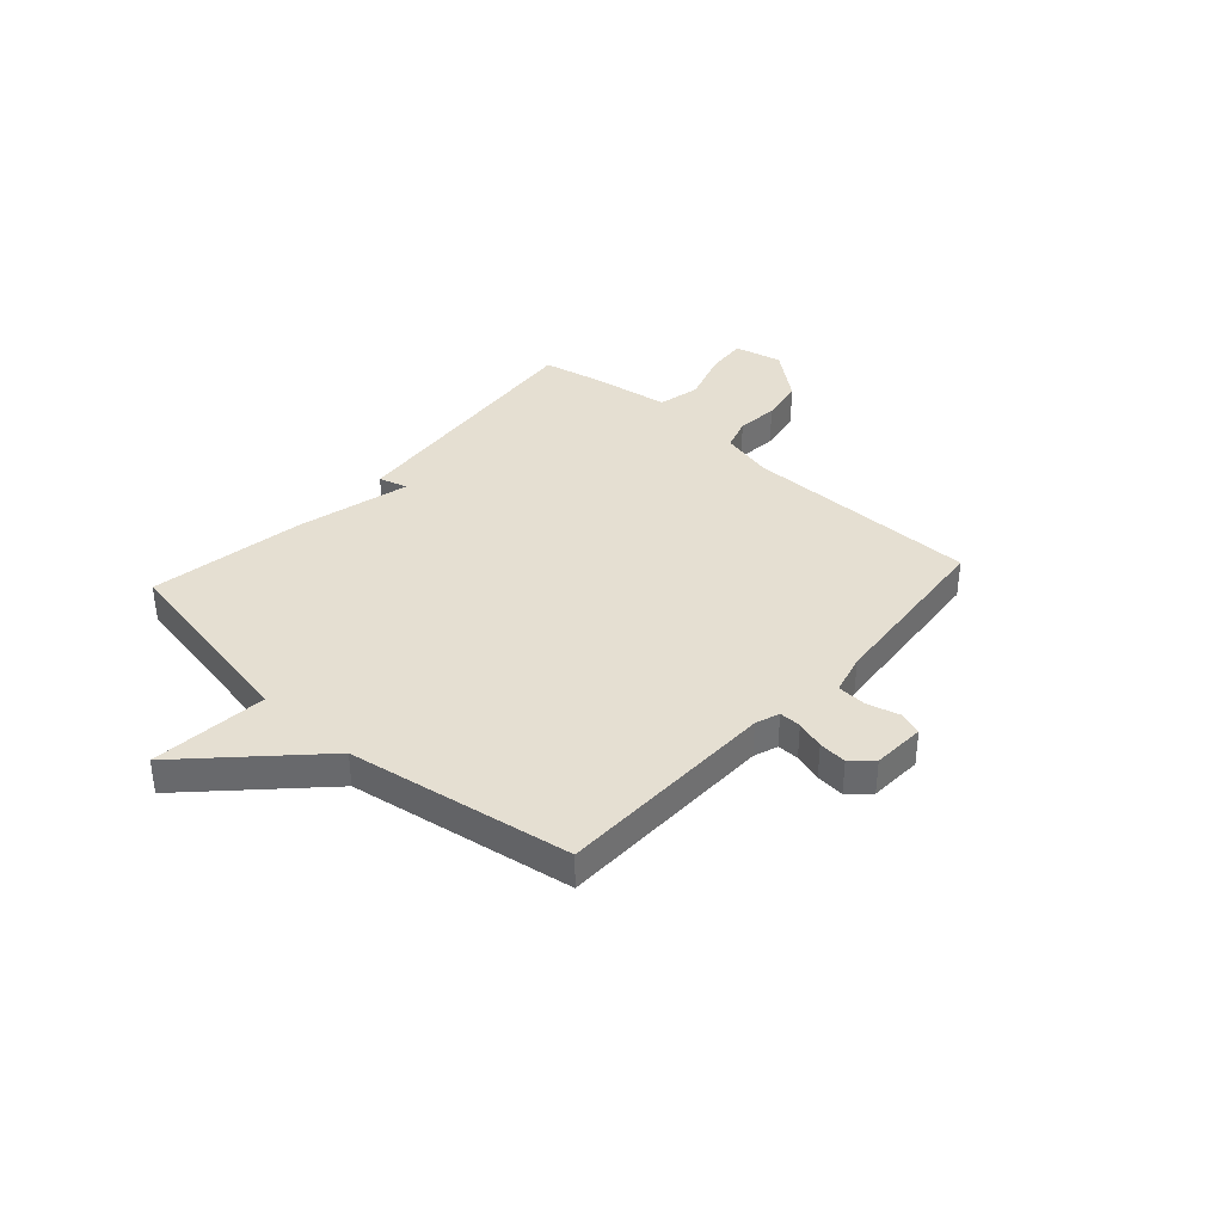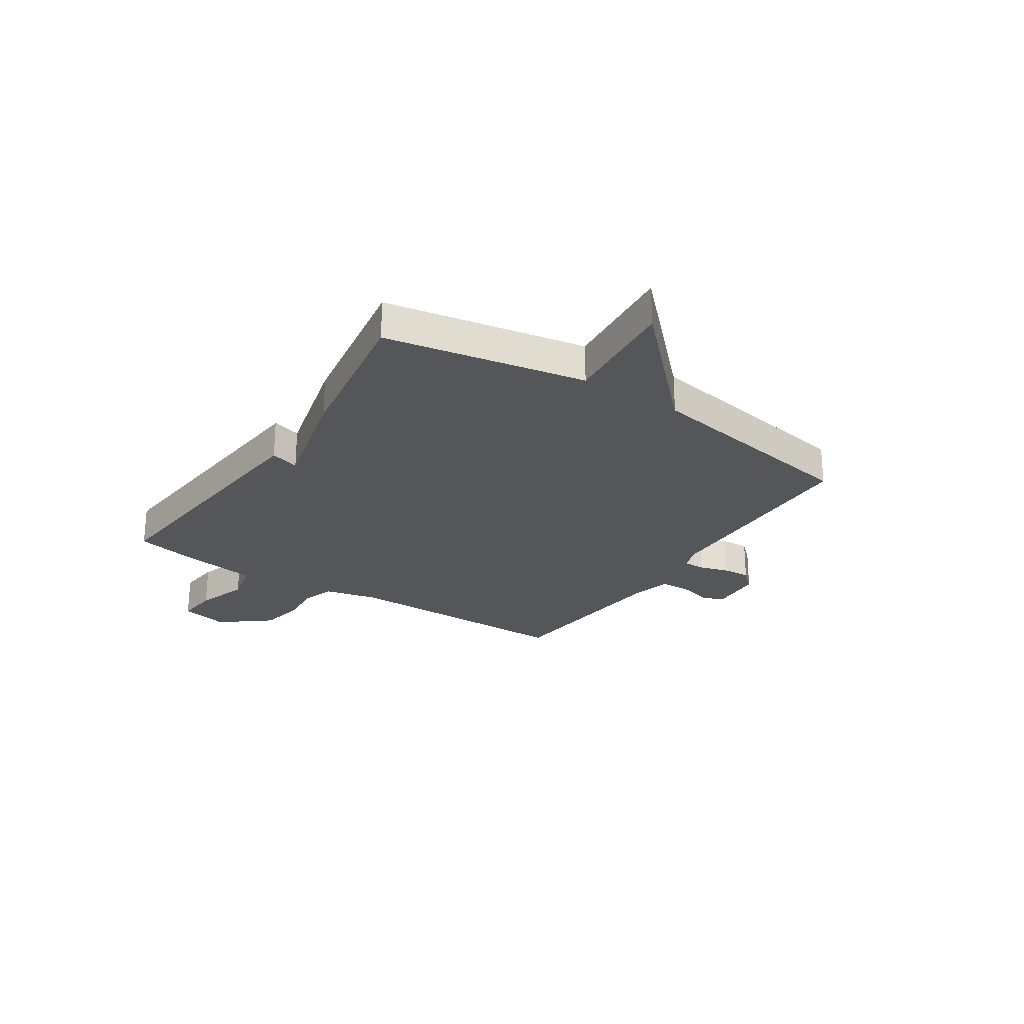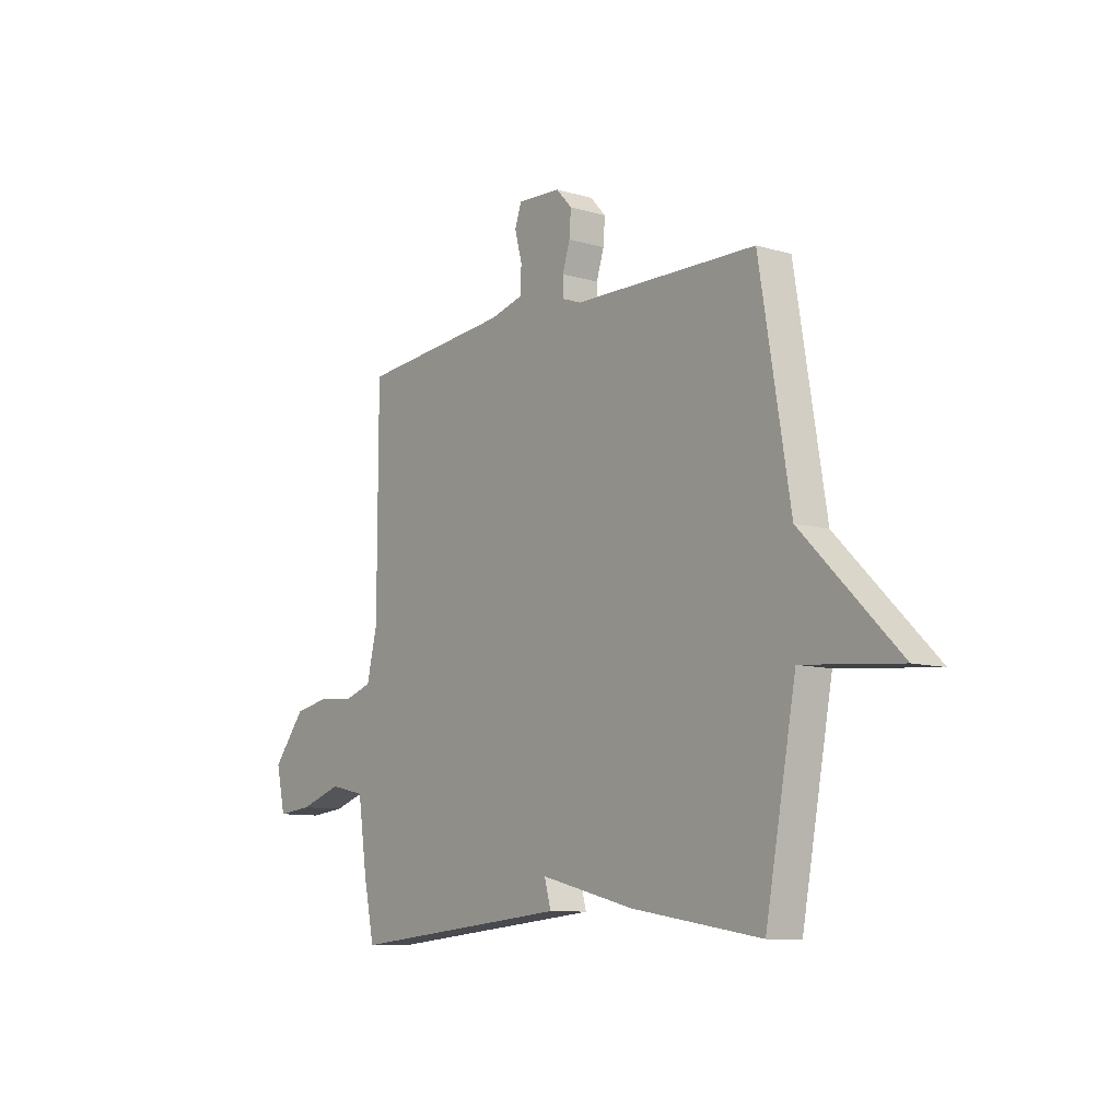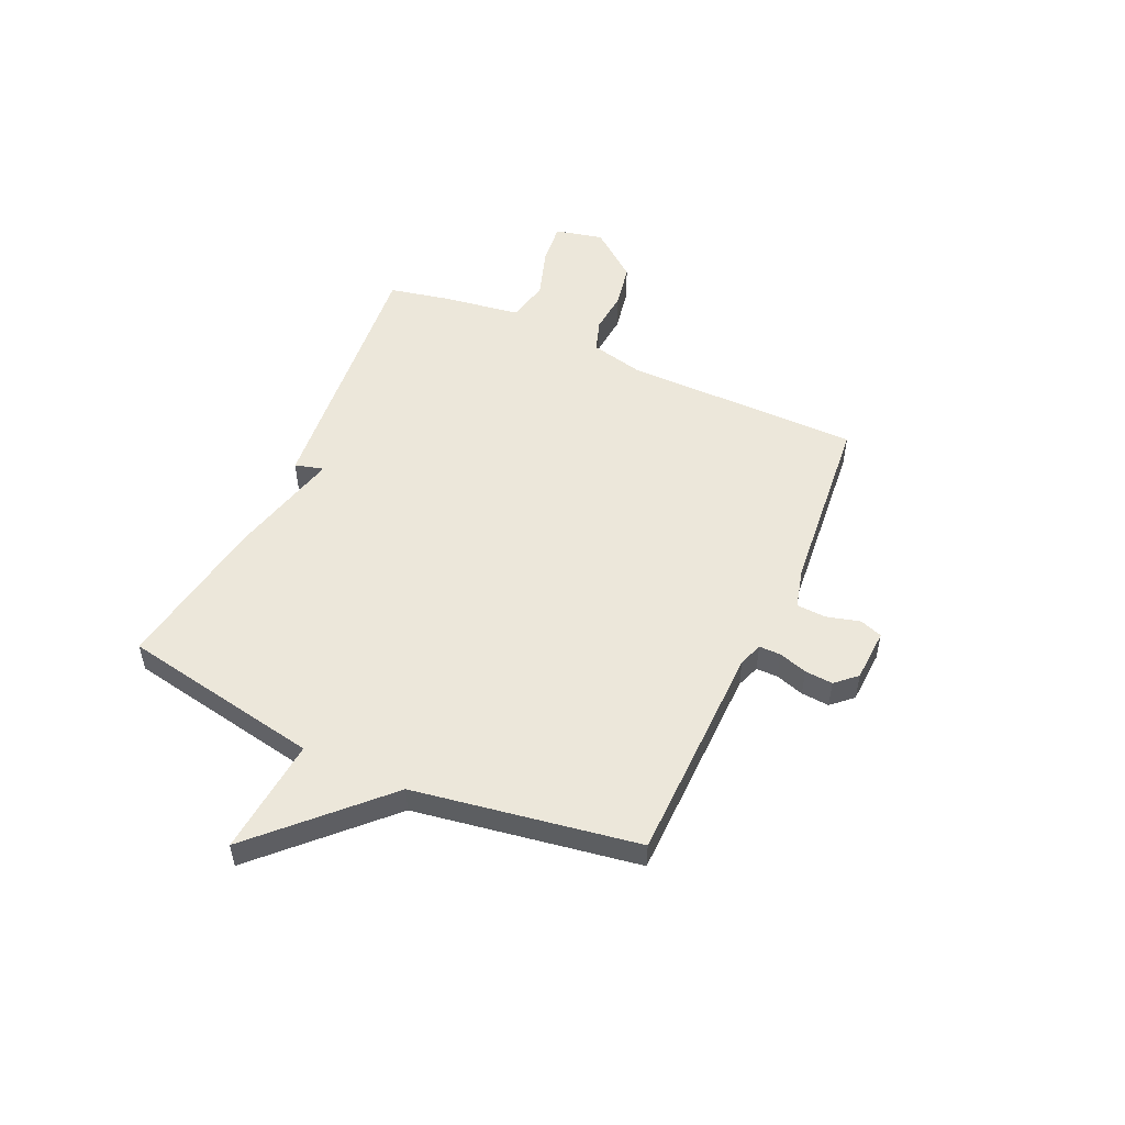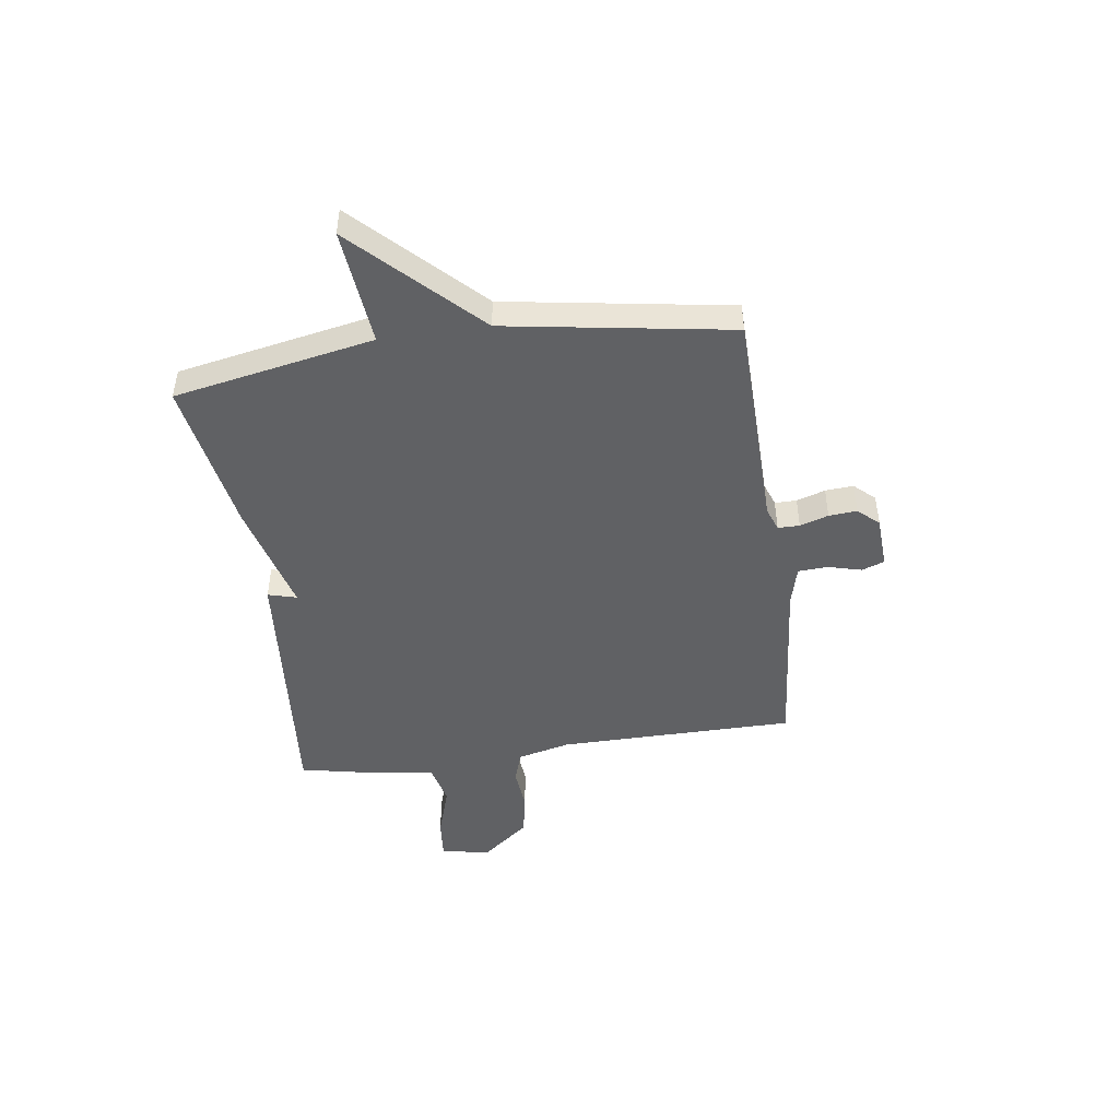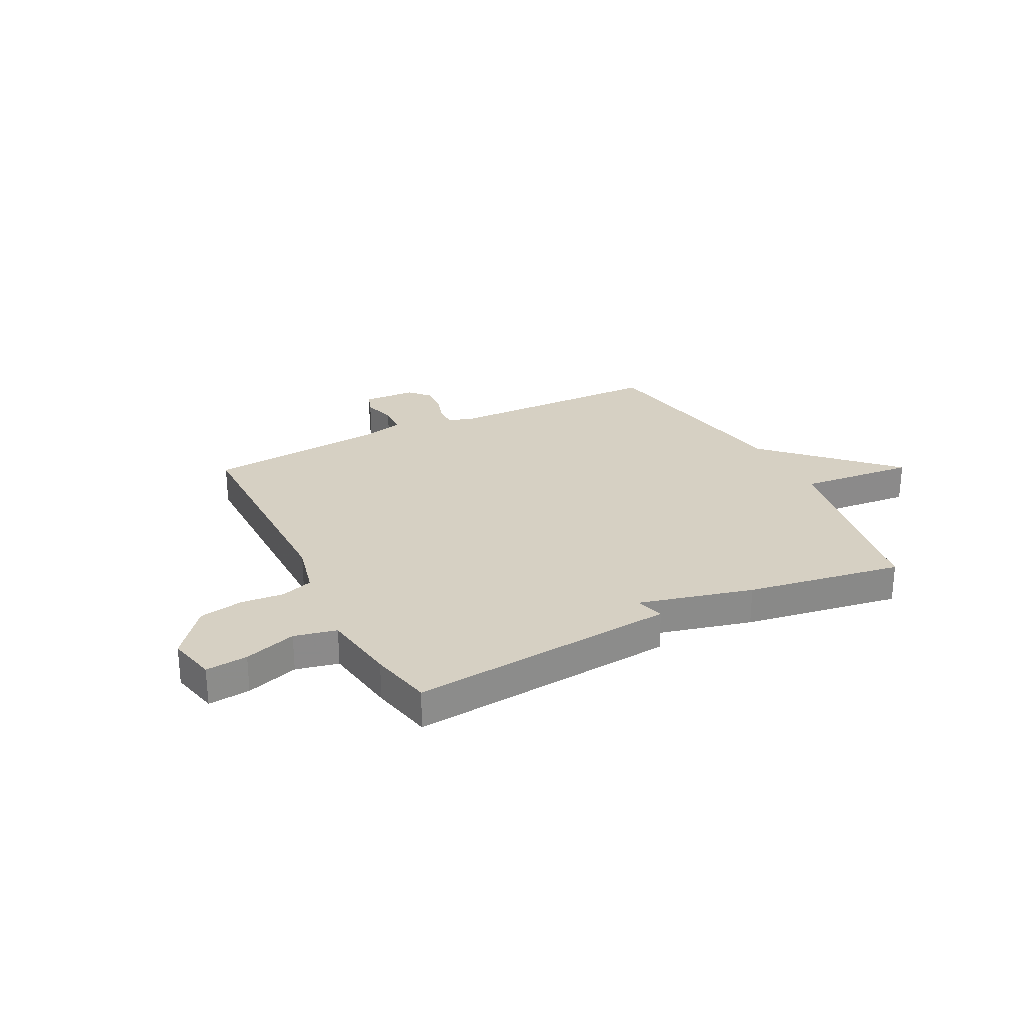
<metadata>
{"format":"obj","ext":"obj","renderer":"f3d","projection":"perspective","resolution":1024,"background":"white","views":[{"elev":37.4,"azim":-47.9,"up":"+Y"},{"elev":-25.4,"azim":-123.4,"up":"+Y"},{"elev":-9.6,"azim":-127.4,"up":"+Z"},{"elev":52.1,"azim":-65.6,"up":"+Y"},{"elev":-46.8,"azim":-81.7,"up":"+Y"},{"elev":26.5,"azim":153.0,"up":"+Y"}]}
</metadata>
<code>
v -0.5 0.07 -0.5
v -0.57 0.07 -0.123
v -0.791 0.07 -0.143
v -0.57 0.07 0.077
v -0.5 0.07 0.5
v -0.082 0.07 0.507
v -0.037 0.07 0.523
v -0.037 0.07 0.564
v -0.054 0.07 0.618
v -0.058 0.07 0.671
v -0.022 0.07 0.71
v 0.078 0.07 0.715
v 0.093 0.07 0.672
v 0.076 0.07 0.609
v 0.079 0.07 0.553
v 0.155 0.07 0.533
v 0.5 0.07 0.5
v 0.501 0.07 0.053
v 0.525 0.07 -0.048
v 0.586 0.07 -0.068
v 0.666 0.07 -0.061
v 0.75 0.07 -0.077
v 0.824 0.07 -0.17
v 0.803 0.07 -0.261
v 0.724 0.07 -0.253
v 0.626 0.07 -0.221
v 0.546 0.07 -0.239
v 0.525 0.07 -0.382
v 0.5 0.07 -0.5
v -0.005 0.07 -0.452
v 0.01 0.07 -0.398
v -0.205 0.07 -0.452
v -0.5 0 -0.5
v -0.57 0 -0.123
v -0.791 0 -0.143
v -0.57 0 0.077
v -0.5 0 0.5
v -0.082 0 0.507
v -0.037 0 0.523
v -0.037 0 0.564
v -0.054 0 0.618
v -0.058 0 0.671
v -0.022 0 0.71
v 0.078 0 0.715
v 0.093 0 0.672
v 0.076 0 0.609
v 0.079 0 0.553
v 0.155 0 0.533
v 0.5 0 0.5
v 0.501 0 0.053
v 0.525 0 -0.048
v 0.586 0 -0.068
v 0.666 0 -0.061
v 0.75 0 -0.077
v 0.824 0 -0.17
v 0.803 0 -0.261
v 0.724 0 -0.253
v 0.626 0 -0.221
v 0.546 0 -0.239
v 0.525 0 -0.382
v 0.5 0 -0.5
v -0.005 0 -0.452
v 0.01 0 -0.398
v -0.205 0 -0.452
f 31 32 1 2
f 29 30 31
f 28 29 31
f 27 28 31
f 27 31 2
f 26 27 2
f 24 25 26
f 23 24 26
f 22 23 26
f 21 22 26
f 20 21 26
f 19 20 26 2
f 18 19 2
f 2 3 4
f 18 2 4
f 17 18 4
f 16 17 4
f 15 16 4
f 14 15 4
f 12 13 14
f 11 12 14
f 10 11 14
f 9 10 14
f 8 9 14
f 7 8 14
f 7 14 4
f 6 7 4
f 4 5 6
f 34 33 64 63
f 63 62 61
f 63 61 60
f 63 60 59
f 34 63 59
f 34 59 58
f 58 57 56
f 58 56 55
f 58 55 54
f 58 54 53
f 58 53 52
f 34 58 52 51
f 34 51 50
f 36 35 34
f 36 34 50
f 36 50 49
f 36 49 48
f 36 48 47
f 36 47 46
f 46 45 44
f 46 44 43
f 46 43 42
f 46 42 41
f 46 41 40
f 46 40 39
f 36 46 39
f 36 39 38
f 38 37 36
f 1 33 34 2
f 2 34 35 3
f 3 35 36 4
f 4 36 37 5
f 5 37 38 6
f 6 38 39 7
f 7 39 40 8
f 8 40 41 9
f 9 41 42 10
f 10 42 43 11
f 11 43 44 12
f 12 44 45 13
f 13 45 46 14
f 14 46 47 15
f 15 47 48 16
f 16 48 49 17
f 17 49 50 18
f 18 50 51 19
f 19 51 52 20
f 20 52 53 21
f 21 53 54 22
f 22 54 55 23
f 23 55 56 24
f 24 56 57 25
f 25 57 58 26
f 26 58 59 27
f 27 59 60 28
f 28 60 61 29
f 29 61 62 30
f 30 62 63 31
f 31 63 64 32
f 32 64 33 1

</code>
